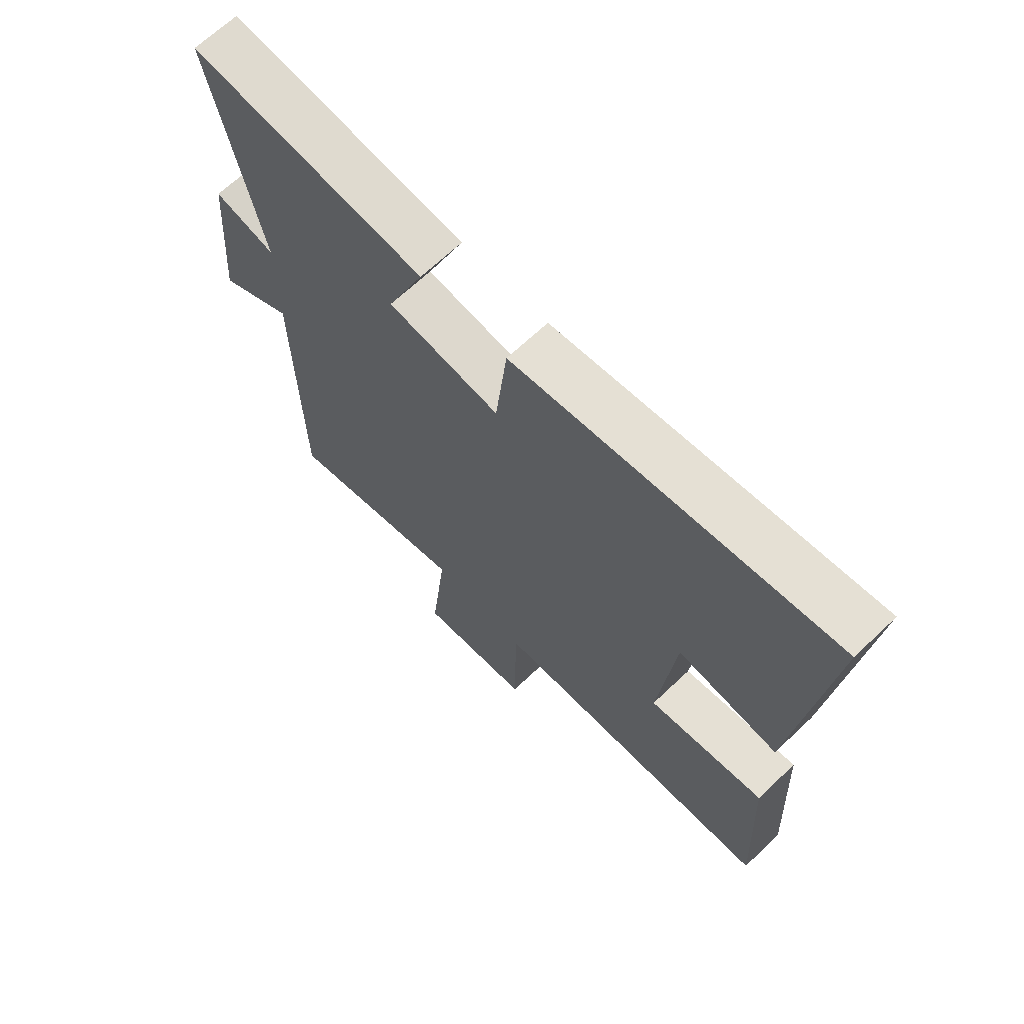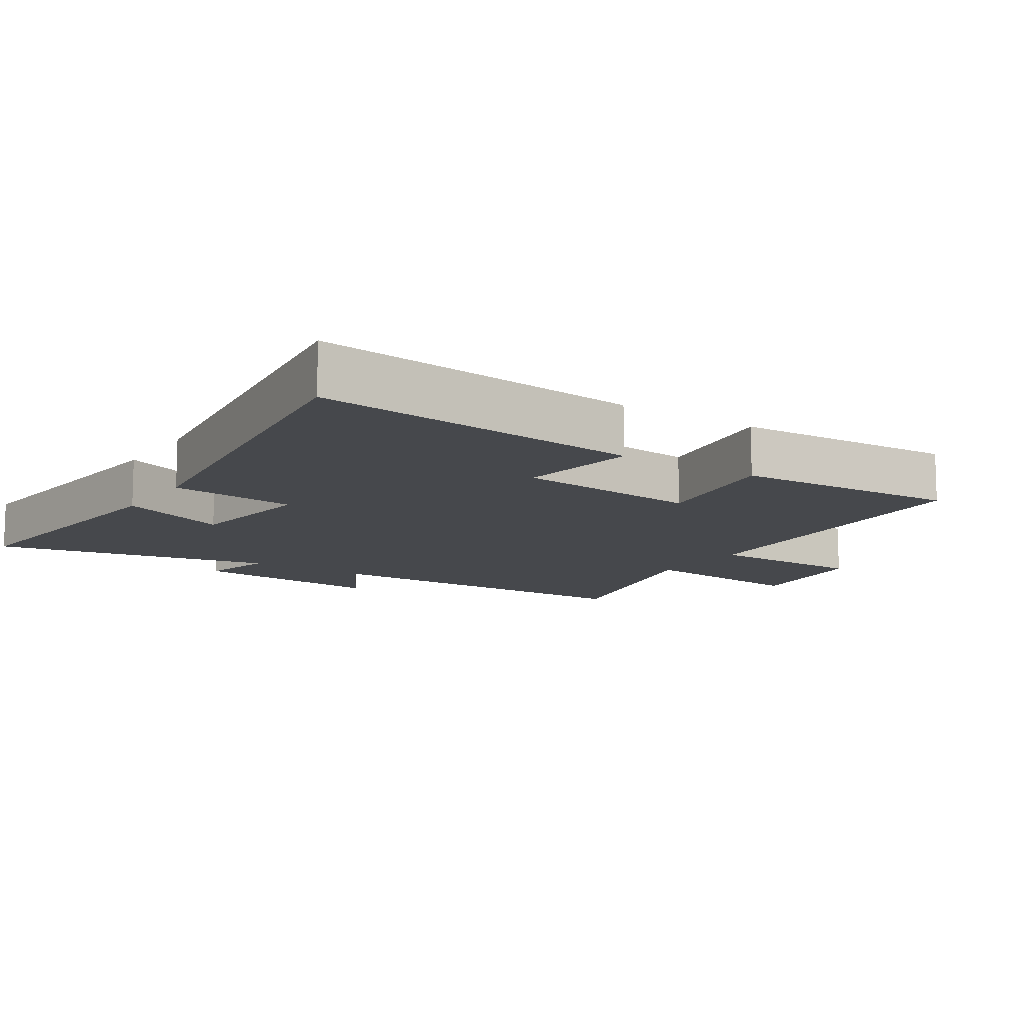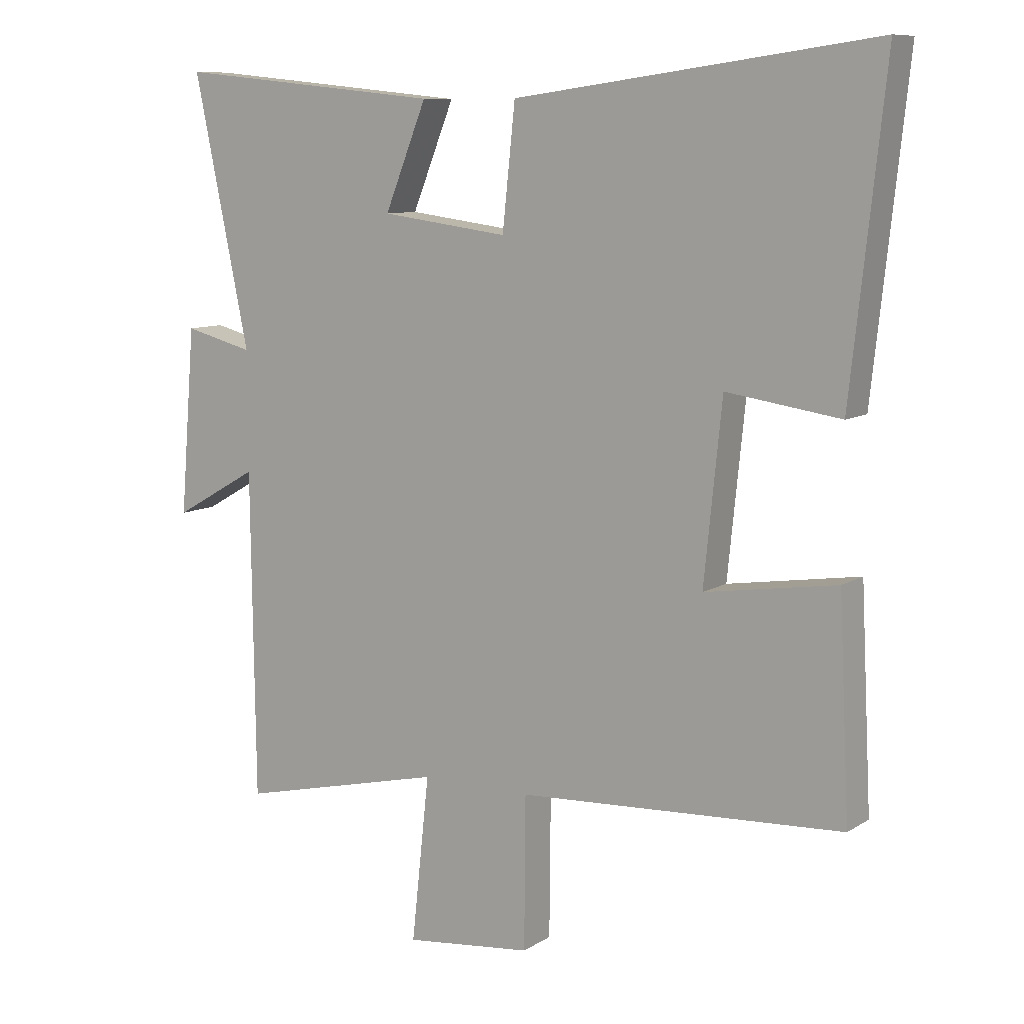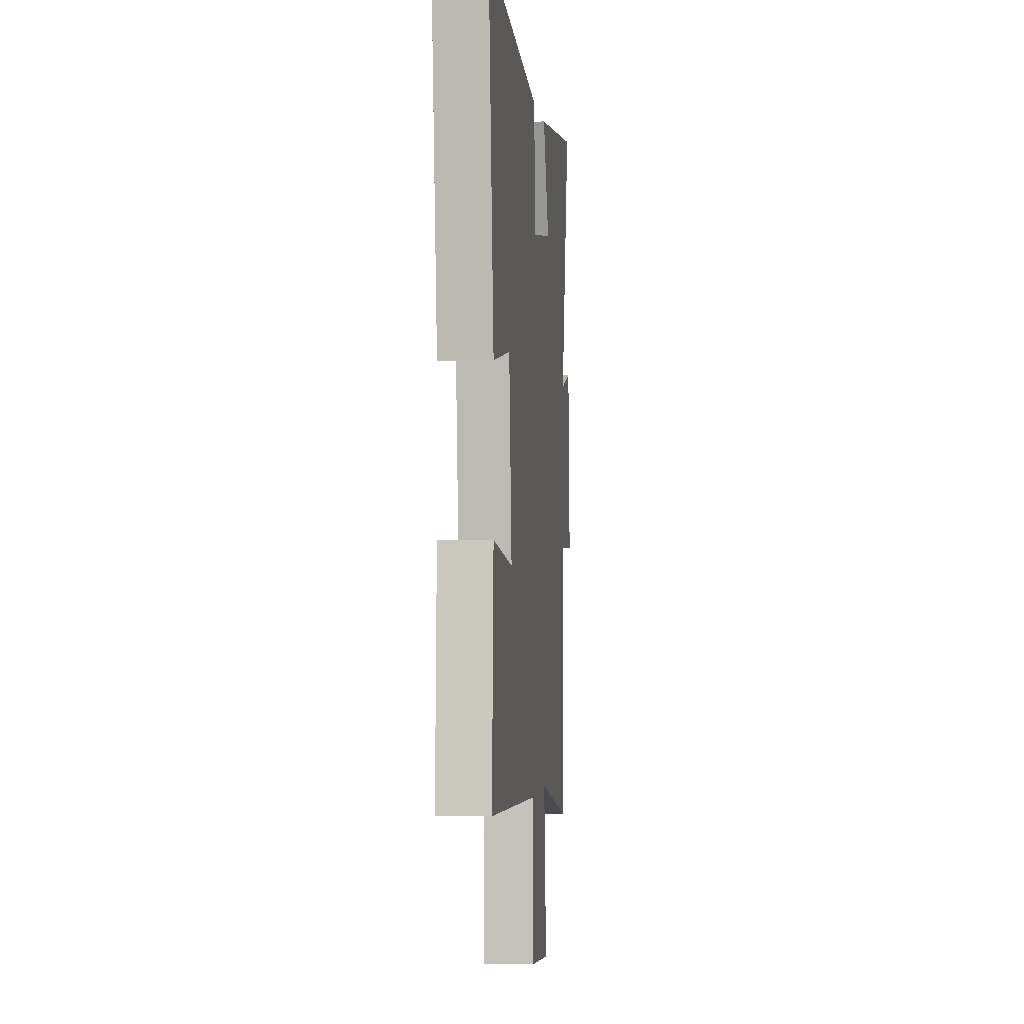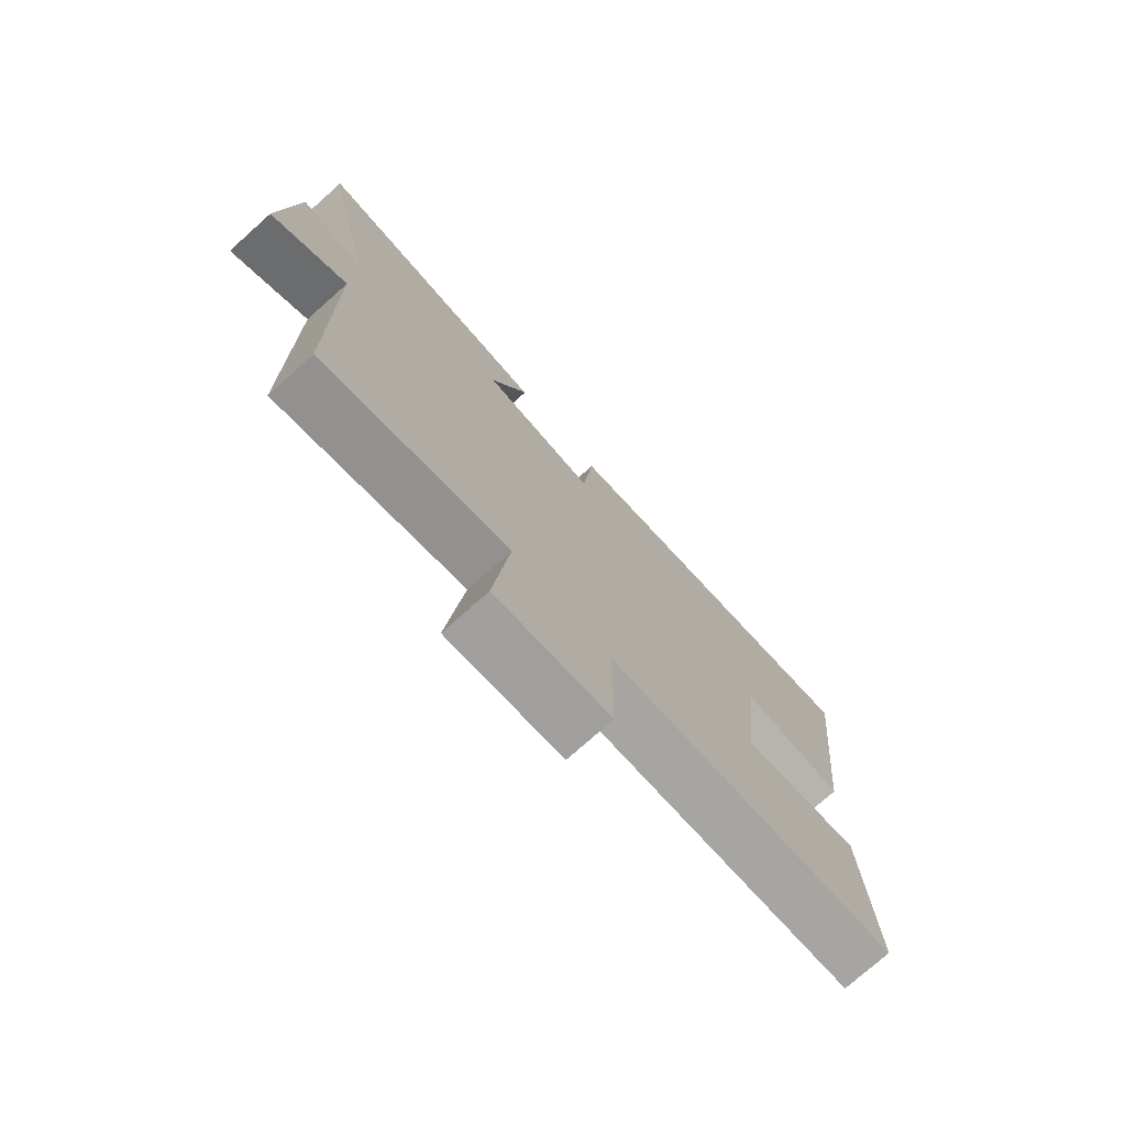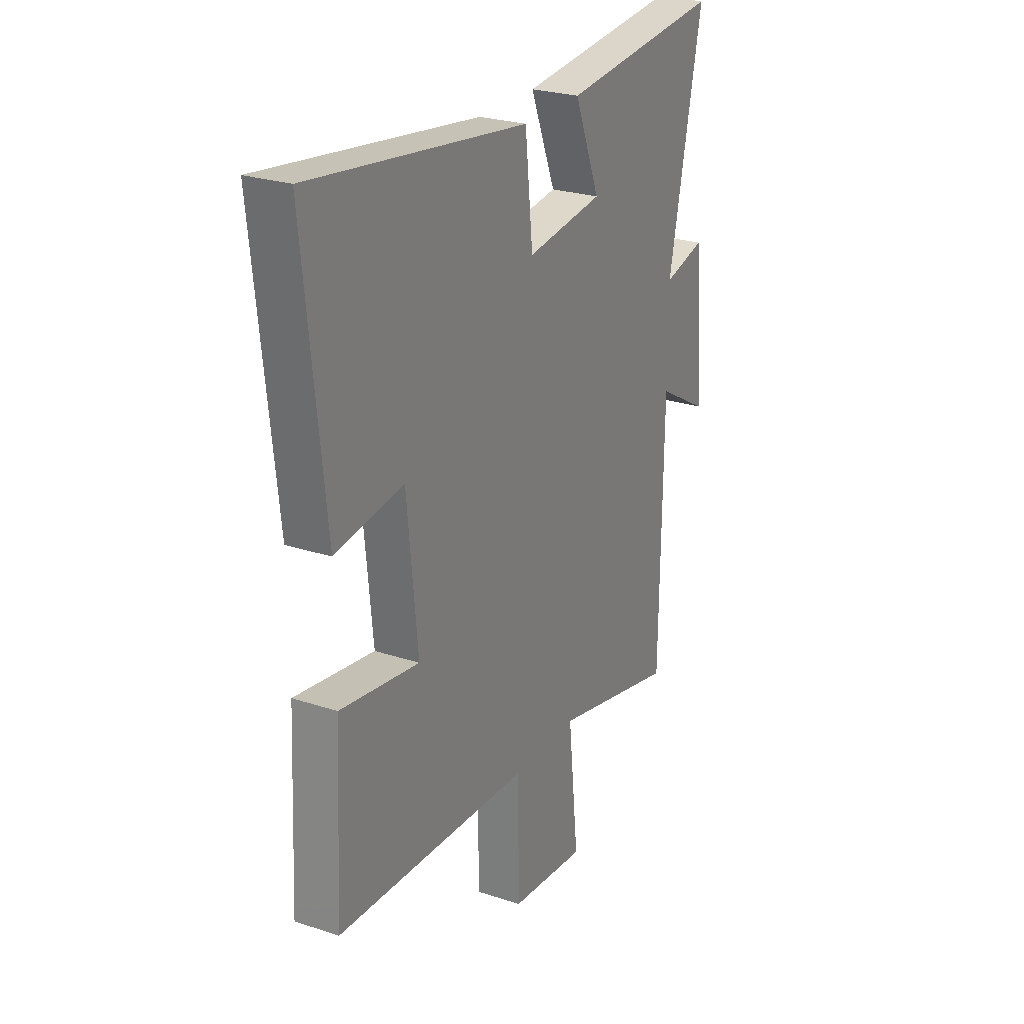
<metadata>
{"format":"obj","ext":"obj","renderer":"f3d","projection":"perspective","resolution":1024,"background":"white","views":[{"elev":67.4,"azim":46.5,"up":"+Z"},{"elev":-11.5,"azim":56.7,"up":"+Y"},{"elev":9.4,"azim":32.8,"up":"+Z"},{"elev":-1.1,"azim":96.1,"up":"+Z"},{"elev":-75.7,"azim":-48.3,"up":"+Z"},{"elev":25.6,"azim":117.9,"up":"+Z"}]}
</metadata>
<code>
v 0.517 0.07 -0.472
v 0.006 0.07 -0.5
v 0.004 0.07 -0.738
v -0.196 0.07 -0.76
v -0.168 0.07 -0.5
v -0.494 0.07 -0.577
v -0.5 0.07 -0.065
v -0.633 0.07 -0.141
v -0.609 0.07 0.151
v -0.5 0.07 0.123
v -0.587 0.07 0.542
v -0.167 0.07 0.5
v -0.233 0.07 0.336
v -0.033 0.07 0.31
v -0.013 0.07 0.5
v 0.553 0.07 0.577
v 0.5 0.07 0.084
v 0.321 0.07 0.11
v 0.293 0.07 -0.168
v 0.5 0.07 -0.136
v 0.517 0 -0.472
v 0.006 0 -0.5
v 0.004 0 -0.738
v -0.196 0 -0.76
v -0.168 0 -0.5
v -0.494 0 -0.577
v -0.5 0 -0.065
v -0.633 0 -0.141
v -0.609 0 0.151
v -0.5 0 0.123
v -0.587 0 0.542
v -0.167 0 0.5
v -0.233 0 0.336
v -0.033 0 0.31
v -0.013 0 0.5
v 0.553 0 0.577
v 0.5 0 0.084
v 0.321 0 0.11
v 0.293 0 -0.168
v 0.5 0 -0.136
f 19 20 1 2
f 18 19 2
f 15 16 17 18
f 14 15 18 2
f 13 14 2 3
f 10 11 12 13
f 10 13 3
f 7 8 9 10
f 5 6 7 10
f 5 10 3
f 3 4 5
f 22 21 40 39
f 22 39 38
f 38 37 36 35
f 22 38 35 34
f 23 22 34 33
f 33 32 31 30
f 23 33 30
f 30 29 28 27
f 30 27 26 25
f 23 30 25
f 25 24 23
f 1 21 22 2
f 2 22 23 3
f 3 23 24 4
f 4 24 25 5
f 5 25 26 6
f 6 26 27 7
f 7 27 28 8
f 8 28 29 9
f 9 29 30 10
f 10 30 31 11
f 11 31 32 12
f 12 32 33 13
f 13 33 34 14
f 14 34 35 15
f 15 35 36 16
f 16 36 37 17
f 17 37 38 18
f 18 38 39 19
f 19 39 40 20
f 20 40 21 1

</code>
